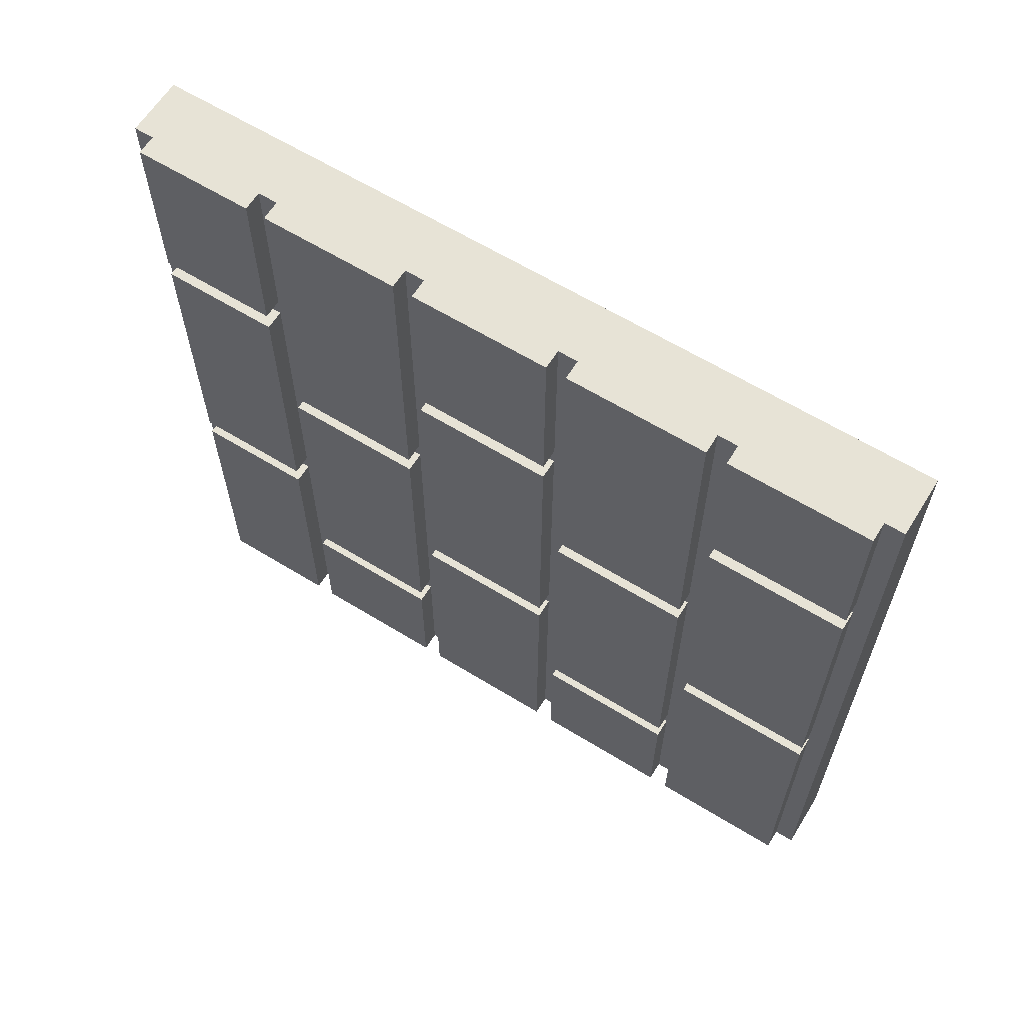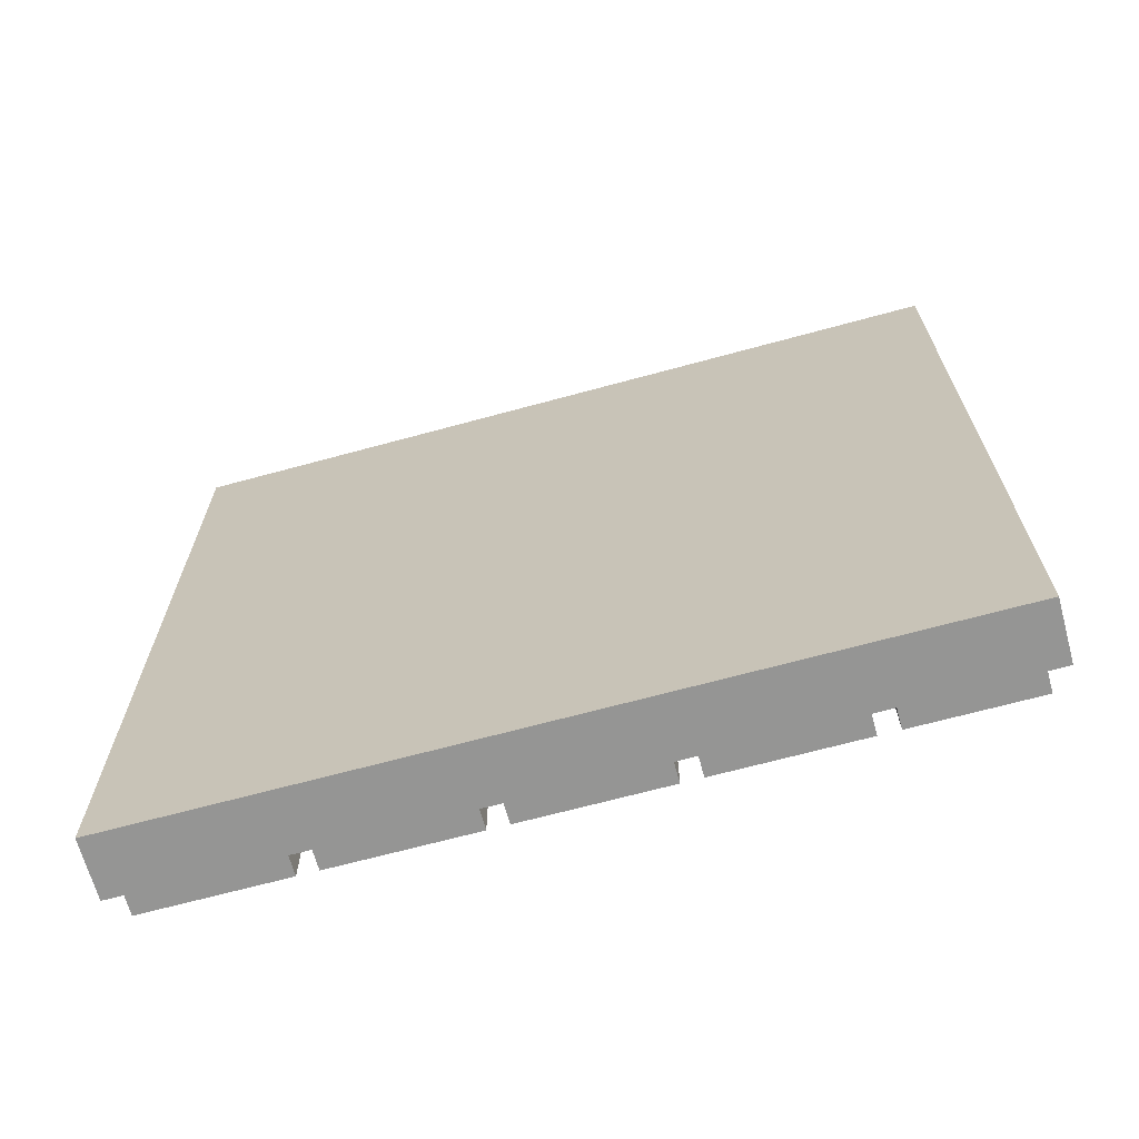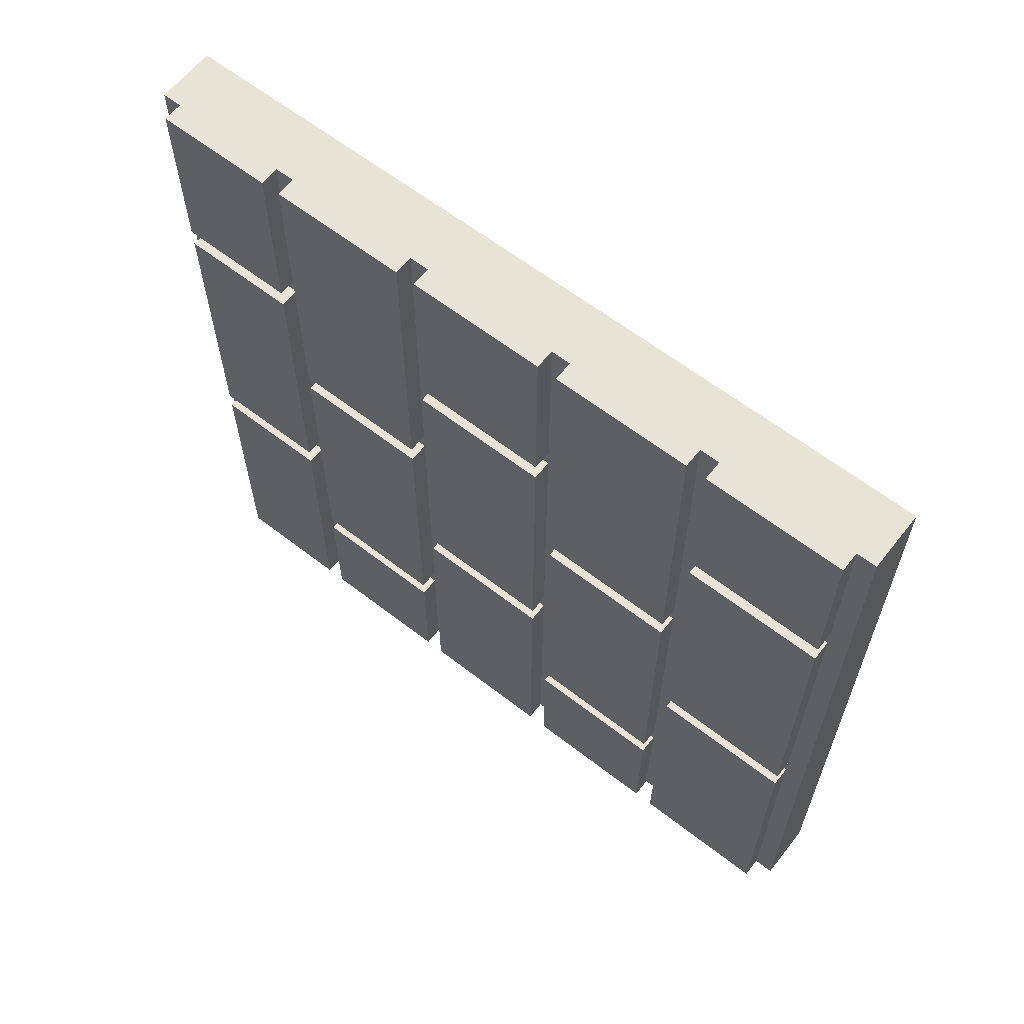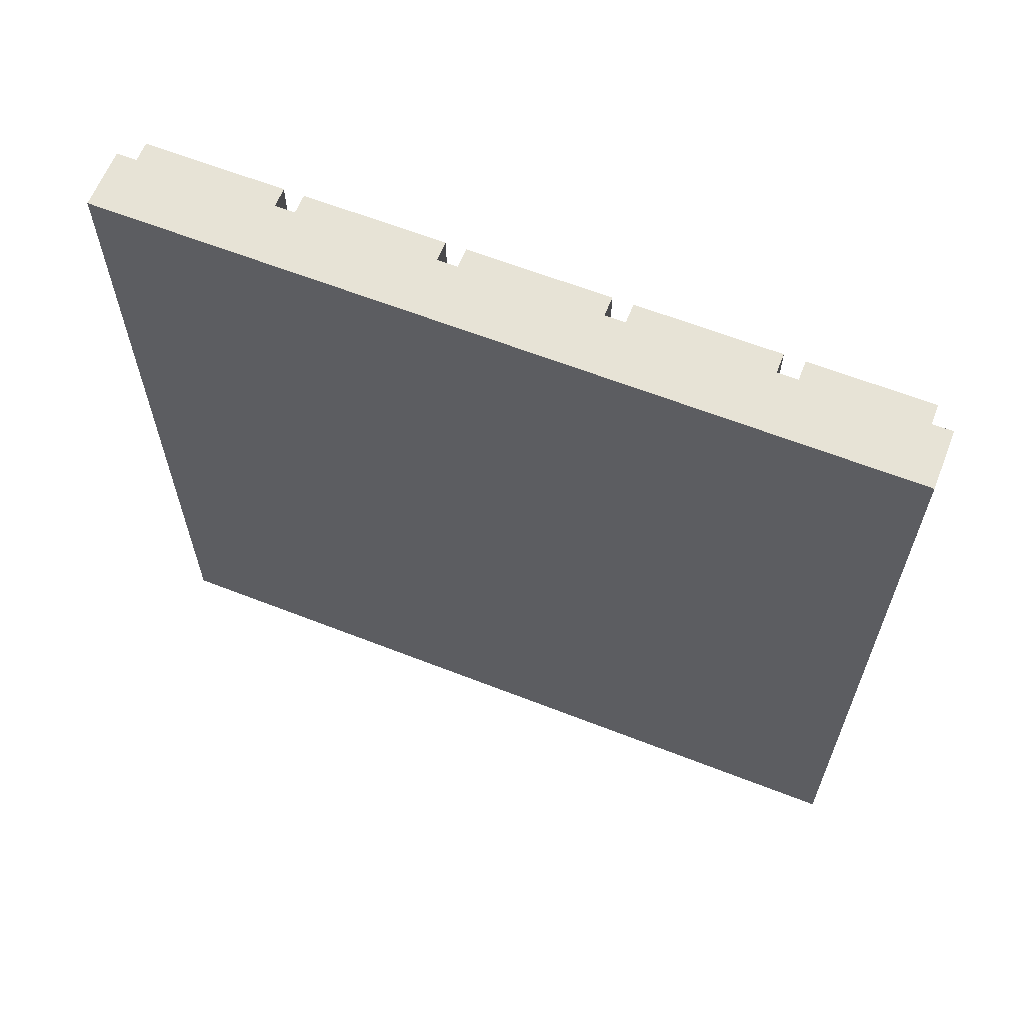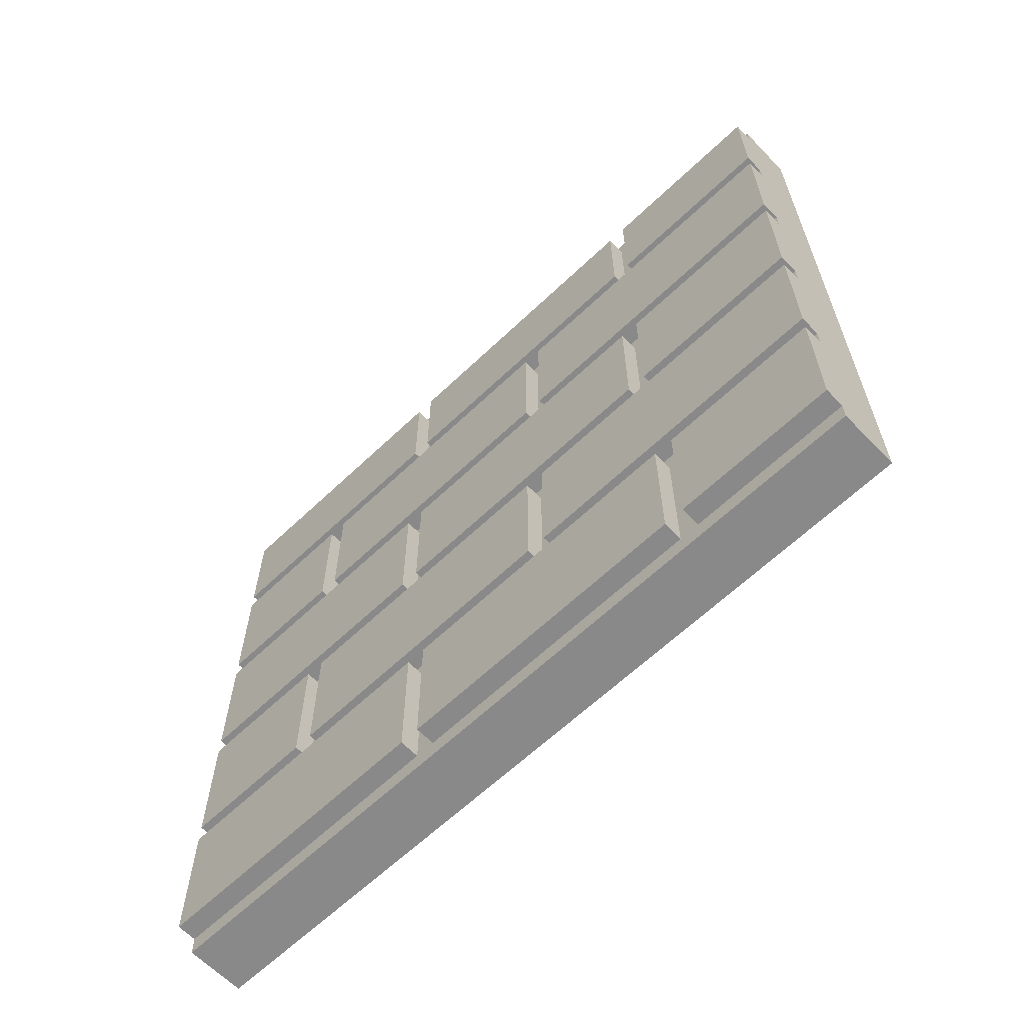
<metadata>
{"format":"obj","ext":"obj","renderer":"f3d","projection":"perspective","resolution":1024,"background":"white","views":[{"elev":62.6,"azim":-58.1,"up":"+Z"},{"elev":-67.4,"azim":105.3,"up":"+Z"},{"elev":62.1,"azim":-51.8,"up":"+Z"},{"elev":62.7,"azim":111.6,"up":"+Z"},{"elev":-63.1,"azim":-46.1,"up":"+Y"}]}
</metadata>
<code>
o
v 1.6 0.1 2
v 1.6 0.1 1.2
v 1.6 0.1 1.1
v 1.6 0.1 -0.4
v 1.6 0.1 -0.5
v 1.6 0.1 -2
v 1.6 0.8 2
v 1.6 0.8 1.2
v 1.6 0.8 1.1
v 1.6 0.8 -0.4
v 1.6 0.8 -0.5
v 1.6 0.8 -2
v 1.6 0.9 2
v 1.6 0.9 0.4
v 1.6 0.9 0.3
v 1.6 0.9 -1.2
v 1.6 0.9 -1.3
v 1.6 0.9 -2
v 1.6 1.6 2
v 1.6 1.6 0.4
v 1.6 1.6 0.3
v 1.6 1.6 -1.2
v 1.6 1.6 -1.3
v 1.6 1.6 -2
v 1.6 1.7 2
v 1.6 1.7 1.1
v 1.6 1.7 1
v 1.6 1.7 -0.5
v 1.6 1.7 -0.6
v 1.6 1.7 -2
v 1.6 2.4 2
v 1.6 2.4 1.1
v 1.6 2.4 1
v 1.6 2.4 -0.5
v 1.6 2.4 -0.6
v 1.6 2.4 -2
v 1.6 2.5 2
v 1.6 2.5 0.4
v 1.6 2.5 0.3
v 1.6 2.5 -1.2
v 1.6 2.5 -1.3
v 1.6 2.5 -2
v 1.6 3.2 2
v 1.6 3.2 0.4
v 1.6 3.2 0.3
v 1.6 3.2 -1.2
v 1.6 3.2 -1.3
v 1.6 3.2 -2
v 1.6 3.3 2
v 1.6 3.3 1.1
v 1.6 3.3 1
v 1.6 3.3 -0.5
v 1.6 3.3 -0.6
v 1.6 3.3 -2
v 1.6 3.9 2
v 1.6 3.9 1.1
v 1.6 3.9 1
v 1.6 3.9 -0.5
v 1.6 3.9 -0.6
v 1.6 3.9 -2
v 1.7 0 2
v 1.7 0 -2
v 1.7 0.1 2
v 1.7 0.1 1.2
v 1.7 0.1 1.1
v 1.7 0.1 -0.4
v 1.7 0.1 -0.5
v 1.7 0.1 -2
v 1.7 0.8 2
v 1.7 0.8 1.2
v 1.7 0.8 1.1
v 1.7 0.8 -0.4
v 1.7 0.8 -0.5
v 1.7 0.8 -2
v 1.7 0.9 2
v 1.7 0.9 0.4
v 1.7 0.9 0.3
v 1.7 0.9 -1.2
v 1.7 0.9 -1.3
v 1.7 0.9 -2
v 1.7 1.6 2
v 1.7 1.6 0.4
v 1.7 1.6 0.3
v 1.7 1.6 -1.2
v 1.7 1.6 -1.3
v 1.7 1.6 -2
v 1.7 1.7 2
v 1.7 1.7 1.1
v 1.7 1.7 1
v 1.7 1.7 -0.5
v 1.7 1.7 -0.6
v 1.7 1.7 -2
v 1.7 2.4 2
v 1.7 2.4 1.1
v 1.7 2.4 1
v 1.7 2.4 -0.5
v 1.7 2.4 -0.6
v 1.7 2.4 -2
v 1.7 2.5 2
v 1.7 2.5 0.4
v 1.7 2.5 0.3
v 1.7 2.5 -1.2
v 1.7 2.5 -1.3
v 1.7 2.5 -2
v 1.7 3.2 2
v 1.7 3.2 0.4
v 1.7 3.2 0.3
v 1.7 3.2 -1.2
v 1.7 3.2 -1.3
v 1.7 3.2 -2
v 1.7 3.3 2
v 1.7 3.3 1.1
v 1.7 3.3 1
v 1.7 3.3 -0.5
v 1.7 3.3 -0.6
v 1.7 3.3 -2
v 1.7 3.9 2
v 1.7 3.9 1.1
v 1.7 3.9 1
v 1.7 3.9 -0.5
v 1.7 3.9 -0.6
v 1.7 3.9 -2
v 1.7 4 2
v 1.7 4 -2
v 2 0 2
v 2 0 -2
v 2 4 2
v 2 4 -2
v 1.6 0.1 2
v 1.6 0.8 2
v 1.6 0.9 2
v 1.6 1.6 2
v 1.6 1.7 2
v 1.6 2.4 2
v 1.6 2.5 2
v 1.6 3.2 2
v 1.6 3.3 2
v 1.6 3.9 2
v 1.7 0 2
v 1.7 0.1 2
v 1.7 0.8 2
v 1.7 0.9 2
v 1.7 1.6 2
v 1.7 1.7 2
v 1.7 2.4 2
v 1.7 2.5 2
v 1.7 3.2 2
v 1.7 3.3 2
v 1.7 3.9 2
v 1.7 4 2
v 2 0 2
v 2 4 2
v 1.6 0.1 1.1
v 1.6 0.8 1.1
v 1.7 0.1 1.1
v 1.7 0.8 1.1
v 1.6 1.7 1
v 1.6 2.4 1
v 1.6 3.3 1
v 1.6 3.9 1
v 1.7 1.7 1
v 1.7 2.4 1
v 1.7 3.3 1
v 1.7 3.9 1
v 1.6 0.9 0.3
v 1.6 1.6 0.3
v 1.6 2.5 0.3
v 1.6 3.2 0.3
v 1.7 0.9 0.3
v 1.7 1.6 0.3
v 1.7 2.5 0.3
v 1.7 3.2 0.3
v 1.6 0.1 -0.5
v 1.6 0.8 -0.5
v 1.7 0.1 -0.5
v 1.7 0.8 -0.5
v 1.6 1.7 -0.6
v 1.6 2.4 -0.6
v 1.6 3.3 -0.6
v 1.6 3.9 -0.6
v 1.7 1.7 -0.6
v 1.7 2.4 -0.6
v 1.7 3.3 -0.6
v 1.7 3.9 -0.6
v 1.6 0.9 -1.3
v 1.6 1.6 -1.3
v 1.6 2.5 -1.3
v 1.6 3.2 -1.3
v 1.7 0.9 -1.3
v 1.7 1.6 -1.3
v 1.7 2.5 -1.3
v 1.7 3.2 -1.3
v 1.6 0.1 1.2
v 1.6 0.8 1.2
v 1.7 0.1 1.2
v 1.7 0.8 1.2
v 1.6 1.7 1.1
v 1.6 2.4 1.1
v 1.6 3.3 1.1
v 1.6 3.9 1.1
v 1.7 1.7 1.1
v 1.7 2.4 1.1
v 1.7 3.3 1.1
v 1.7 3.9 1.1
v 1.6 0.9 0.4
v 1.6 1.6 0.4
v 1.6 2.5 0.4
v 1.6 3.2 0.4
v 1.7 0.9 0.4
v 1.7 1.6 0.4
v 1.7 2.5 0.4
v 1.7 3.2 0.4
v 1.6 0.1 -0.4
v 1.6 0.8 -0.4
v 1.7 0.1 -0.4
v 1.7 0.8 -0.4
v 1.6 1.7 -0.5
v 1.6 2.4 -0.5
v 1.6 3.3 -0.5
v 1.6 3.9 -0.5
v 1.7 1.7 -0.5
v 1.7 2.4 -0.5
v 1.7 3.3 -0.5
v 1.7 3.9 -0.5
v 1.6 0.9 -1.2
v 1.6 1.6 -1.2
v 1.6 2.5 -1.2
v 1.6 3.2 -1.2
v 1.7 0.9 -1.2
v 1.7 1.6 -1.2
v 1.7 2.5 -1.2
v 1.7 3.2 -1.2
v 1.6 0.1 -2
v 1.6 0.8 -2
v 1.6 0.9 -2
v 1.6 1.6 -2
v 1.6 1.7 -2
v 1.6 2.4 -2
v 1.6 2.5 -2
v 1.6 3.2 -2
v 1.6 3.3 -2
v 1.6 3.9 -2
v 1.7 0 -2
v 1.7 0.1 -2
v 1.7 0.8 -2
v 1.7 0.9 -2
v 1.7 1.6 -2
v 1.7 1.7 -2
v 1.7 2.4 -2
v 1.7 2.5 -2
v 1.7 3.2 -2
v 1.7 3.3 -2
v 1.7 3.9 -2
v 1.7 4 -2
v 2 0 -2
v 2 4 -2
v 1.7 0 2
v 2 0 2
v 1.7 0 -2
v 2 0 -2
v 1.6 0.1 2
v 1.7 0.1 2
v 1.6 0.1 1.2
v 1.7 0.1 1.2
v 1.6 0.1 1.1
v 1.7 0.1 1.1
v 1.6 0.1 -0.4
v 1.7 0.1 -0.4
v 1.6 0.1 -0.5
v 1.7 0.1 -0.5
v 1.6 0.1 -2
v 1.7 0.1 -2
v 1.6 0.9 2
v 1.7 0.9 2
v 1.6 0.9 0.4
v 1.7 0.9 0.4
v 1.6 0.9 0.3
v 1.7 0.9 0.3
v 1.6 0.9 -1.2
v 1.7 0.9 -1.2
v 1.6 0.9 -1.3
v 1.7 0.9 -1.3
v 1.6 0.9 -2
v 1.7 0.9 -2
v 1.6 1.7 2
v 1.7 1.7 2
v 1.6 1.7 1.1
v 1.7 1.7 1.1
v 1.6 1.7 1
v 1.7 1.7 1
v 1.6 1.7 -0.5
v 1.7 1.7 -0.5
v 1.6 1.7 -0.6
v 1.7 1.7 -0.6
v 1.6 1.7 -2
v 1.7 1.7 -2
v 1.6 2.5 2
v 1.7 2.5 2
v 1.6 2.5 0.4
v 1.7 2.5 0.4
v 1.6 2.5 0.3
v 1.7 2.5 0.3
v 1.6 2.5 -1.2
v 1.7 2.5 -1.2
v 1.6 2.5 -1.3
v 1.7 2.5 -1.3
v 1.6 2.5 -2
v 1.7 2.5 -2
v 1.6 3.3 2
v 1.7 3.3 2
v 1.6 3.3 1.1
v 1.7 3.3 1.1
v 1.6 3.3 1
v 1.7 3.3 1
v 1.6 3.3 -0.5
v 1.7 3.3 -0.5
v 1.6 3.3 -0.6
v 1.7 3.3 -0.6
v 1.6 3.3 -2
v 1.7 3.3 -2
v 1.6 0.8 2
v 1.7 0.8 2
v 1.6 0.8 1.2
v 1.7 0.8 1.2
v 1.6 0.8 1.1
v 1.7 0.8 1.1
v 1.6 0.8 -0.4
v 1.7 0.8 -0.4
v 1.6 0.8 -0.5
v 1.7 0.8 -0.5
v 1.6 0.8 -2
v 1.7 0.8 -2
v 1.6 1.6 2
v 1.7 1.6 2
v 1.6 1.6 0.4
v 1.7 1.6 0.4
v 1.6 1.6 0.3
v 1.7 1.6 0.3
v 1.6 1.6 -1.2
v 1.7 1.6 -1.2
v 1.6 1.6 -1.3
v 1.7 1.6 -1.3
v 1.6 1.6 -2
v 1.7 1.6 -2
v 1.6 2.4 2
v 1.7 2.4 2
v 1.6 2.4 1.1
v 1.7 2.4 1.1
v 1.6 2.4 1
v 1.7 2.4 1
v 1.6 2.4 -0.5
v 1.7 2.4 -0.5
v 1.6 2.4 -0.6
v 1.7 2.4 -0.6
v 1.6 2.4 -2
v 1.7 2.4 -2
v 1.6 3.2 2
v 1.7 3.2 2
v 1.6 3.2 0.4
v 1.7 3.2 0.4
v 1.6 3.2 0.3
v 1.7 3.2 0.3
v 1.6 3.2 -1.2
v 1.7 3.2 -1.2
v 1.6 3.2 -1.3
v 1.7 3.2 -1.3
v 1.6 3.2 -2
v 1.7 3.2 -2
v 1.6 3.9 2
v 1.7 3.9 2
v 1.6 3.9 1.1
v 1.7 3.9 1.1
v 1.6 3.9 1
v 1.7 3.9 1
v 1.6 3.9 -0.5
v 1.7 3.9 -0.5
v 1.6 3.9 -0.6
v 1.7 3.9 -0.6
v 1.6 3.9 -2
v 1.7 3.9 -2
v 1.7 4 2
v 2 4 2
v 1.7 4 -2
v 2 4 -2
f 7 2 1
f 8 2 7
f 9 4 3
f 10 4 9
f 11 6 5
f 12 6 11
f 19 14 13
f 20 14 19
f 21 16 15
f 22 16 21
f 23 18 17
f 24 18 23
f 31 26 25
f 32 26 31
f 33 28 27
f 34 28 33
f 35 30 29
f 36 30 35
f 43 38 37
f 44 38 43
f 45 40 39
f 46 40 45
f 47 42 41
f 48 42 47
f 55 50 49
f 56 50 55
f 57 52 51
f 58 52 57
f 59 54 53
f 60 54 59
f 63 62 61
f 64 62 63
f 65 62 64
f 66 62 65
f 67 62 66
f 68 62 67
f 70 65 64
f 71 65 70
f 72 67 66
f 73 67 72
f 75 71 70
f 75 74 73
f 75 73 72
f 75 72 71
f 75 70 69
f 76 74 75
f 77 74 76
f 78 74 77
f 79 74 78
f 80 74 79
f 82 77 76
f 83 77 82
f 84 79 78
f 85 79 84
f 87 83 82
f 87 86 85
f 87 85 84
f 87 84 83
f 87 82 81
f 88 86 87
f 89 86 88
f 90 86 89
f 91 86 90
f 92 86 91
f 94 89 88
f 95 89 94
f 96 91 90
f 97 91 96
f 99 95 94
f 99 98 97
f 99 97 96
f 99 96 95
f 99 94 93
f 100 98 99
f 101 98 100
f 102 98 101
f 103 98 102
f 104 98 103
f 106 101 100
f 107 101 106
f 108 103 102
f 109 103 108
f 111 107 106
f 111 110 109
f 111 109 108
f 111 108 107
f 111 106 105
f 112 110 111
f 113 110 112
f 114 110 113
f 115 110 114
f 116 110 115
f 118 113 112
f 119 113 118
f 120 115 114
f 121 115 120
f 123 119 118
f 123 122 121
f 123 121 120
f 123 120 119
f 123 118 117
f 124 122 123
f 125 126 127
f 127 126 128
f 140 130 129
f 141 130 140
f 142 132 131
f 143 132 142
f 144 134 133
f 145 134 144
f 146 136 135
f 147 136 146
f 148 138 137
f 149 138 148
f 151 147 146
f 151 150 149
f 151 149 148
f 151 148 147
f 151 141 140
f 151 146 145
f 151 143 142
f 151 144 143
f 151 145 144
f 151 142 141
f 151 140 139
f 152 150 151
f 155 154 153
f 156 154 155
f 161 158 157
f 162 158 161
f 163 160 159
f 164 160 163
f 169 166 165
f 170 166 169
f 171 168 167
f 172 168 171
f 175 174 173
f 176 174 175
f 181 178 177
f 182 178 181
f 183 180 179
f 184 180 183
f 189 186 185
f 190 186 189
f 191 188 187
f 192 188 191
f 193 194 195
f 195 194 196
f 197 198 201
f 201 198 202
f 199 200 203
f 203 200 204
f 205 206 209
f 209 206 210
f 207 208 211
f 211 208 212
f 213 214 215
f 215 214 216
f 217 218 221
f 221 218 222
f 219 220 223
f 223 220 224
f 225 226 229
f 229 226 230
f 227 228 231
f 231 228 232
f 233 234 244
f 244 234 245
f 235 236 246
f 246 236 247
f 237 238 248
f 248 238 249
f 239 240 250
f 250 240 251
f 241 242 252
f 252 242 253
f 250 251 255
f 253 254 255
f 252 253 255
f 251 252 255
f 244 245 255
f 249 250 255
f 246 247 255
f 247 248 255
f 248 249 255
f 245 246 255
f 243 244 255
f 255 254 256
f 259 258 257
f 260 258 259
f 263 262 261
f 264 262 263
f 267 266 265
f 268 266 267
f 271 270 269
f 272 270 271
f 275 274 273
f 276 274 275
f 279 278 277
f 280 278 279
f 283 282 281
f 284 282 283
f 287 286 285
f 288 286 287
f 291 290 289
f 292 290 291
f 295 294 293
f 296 294 295
f 299 298 297
f 300 298 299
f 303 302 301
f 304 302 303
f 307 306 305
f 308 306 307
f 311 310 309
f 312 310 311
f 315 314 313
f 316 314 315
f 319 318 317
f 320 318 319
f 321 322 323
f 323 322 324
f 325 326 327
f 327 326 328
f 329 330 331
f 331 330 332
f 333 334 335
f 335 334 336
f 337 338 339
f 339 338 340
f 341 342 343
f 343 342 344
f 345 346 347
f 347 346 348
f 349 350 351
f 351 350 352
f 353 354 355
f 355 354 356
f 357 358 359
f 359 358 360
f 361 362 363
f 363 362 364
f 365 366 367
f 367 366 368
f 369 370 371
f 371 370 372
f 373 374 375
f 375 374 376
f 377 378 379
f 379 378 380
f 381 382 383
f 383 382 384

</code>
